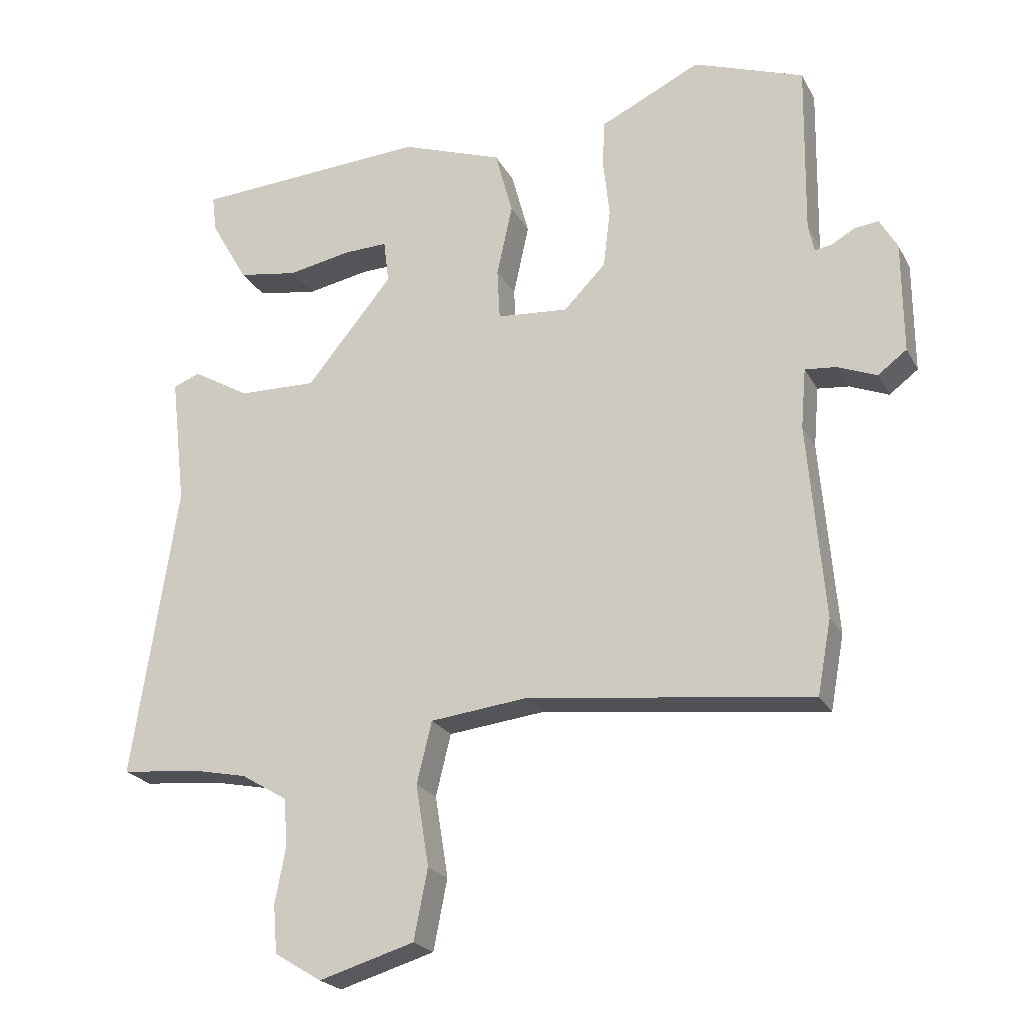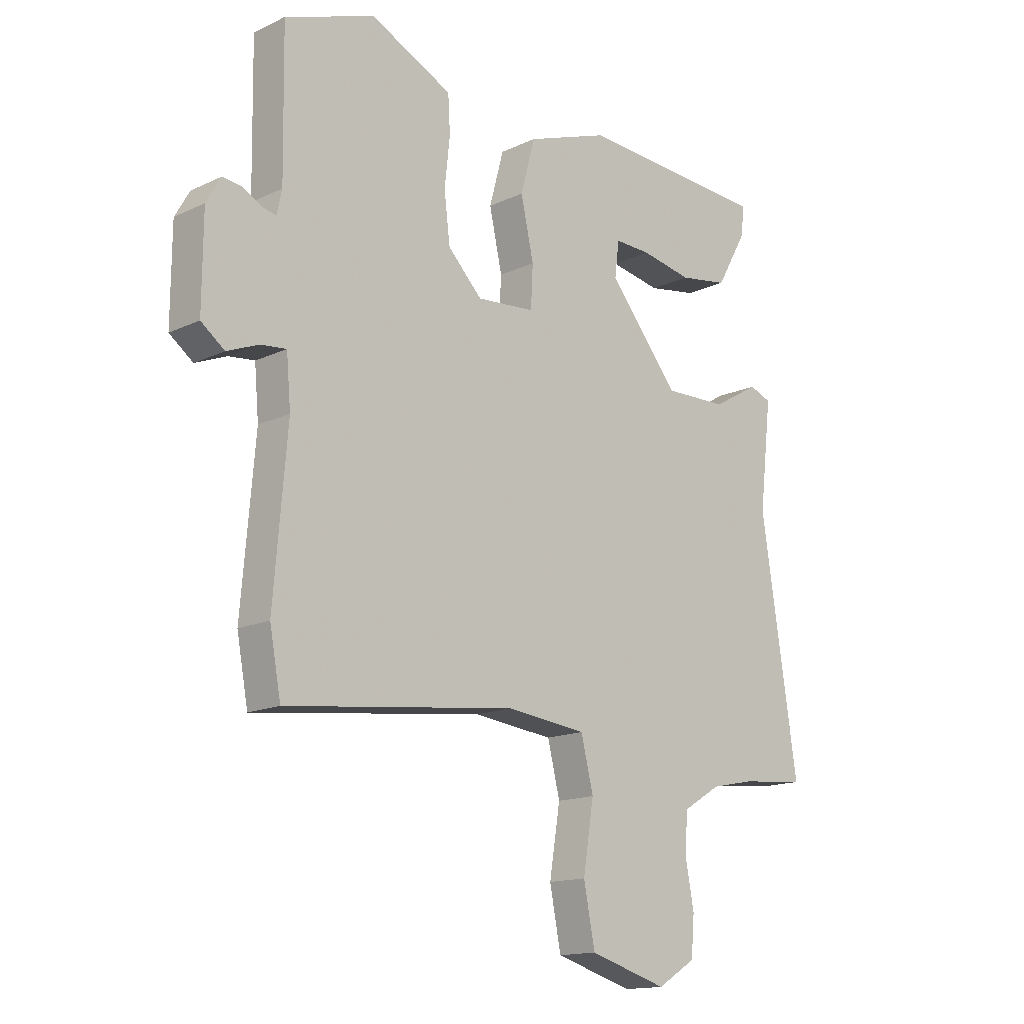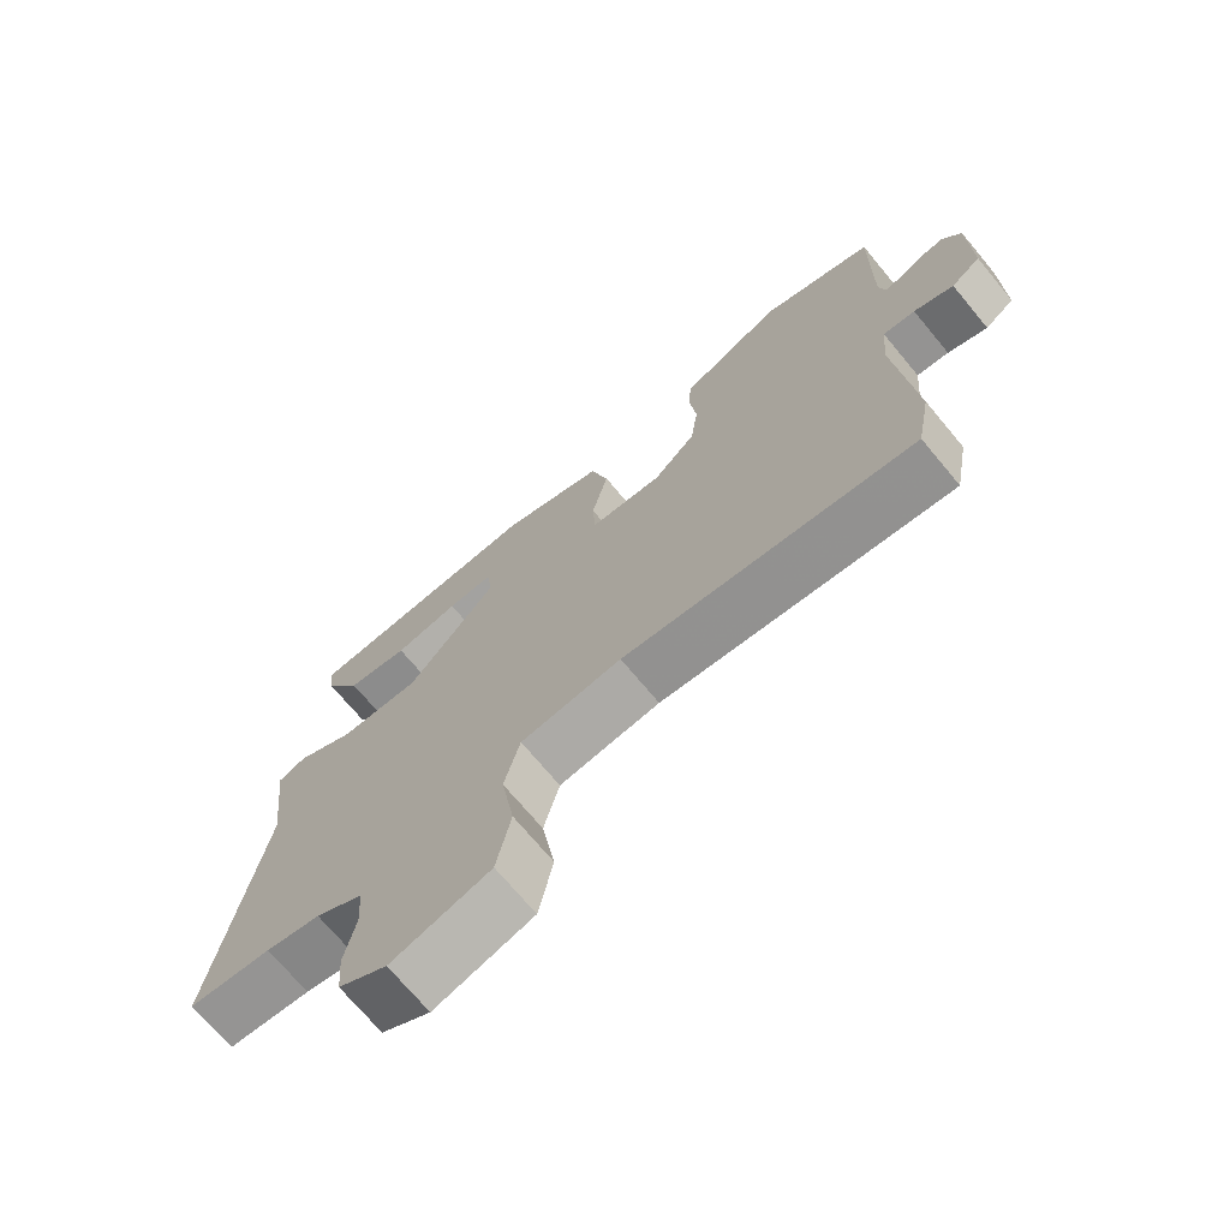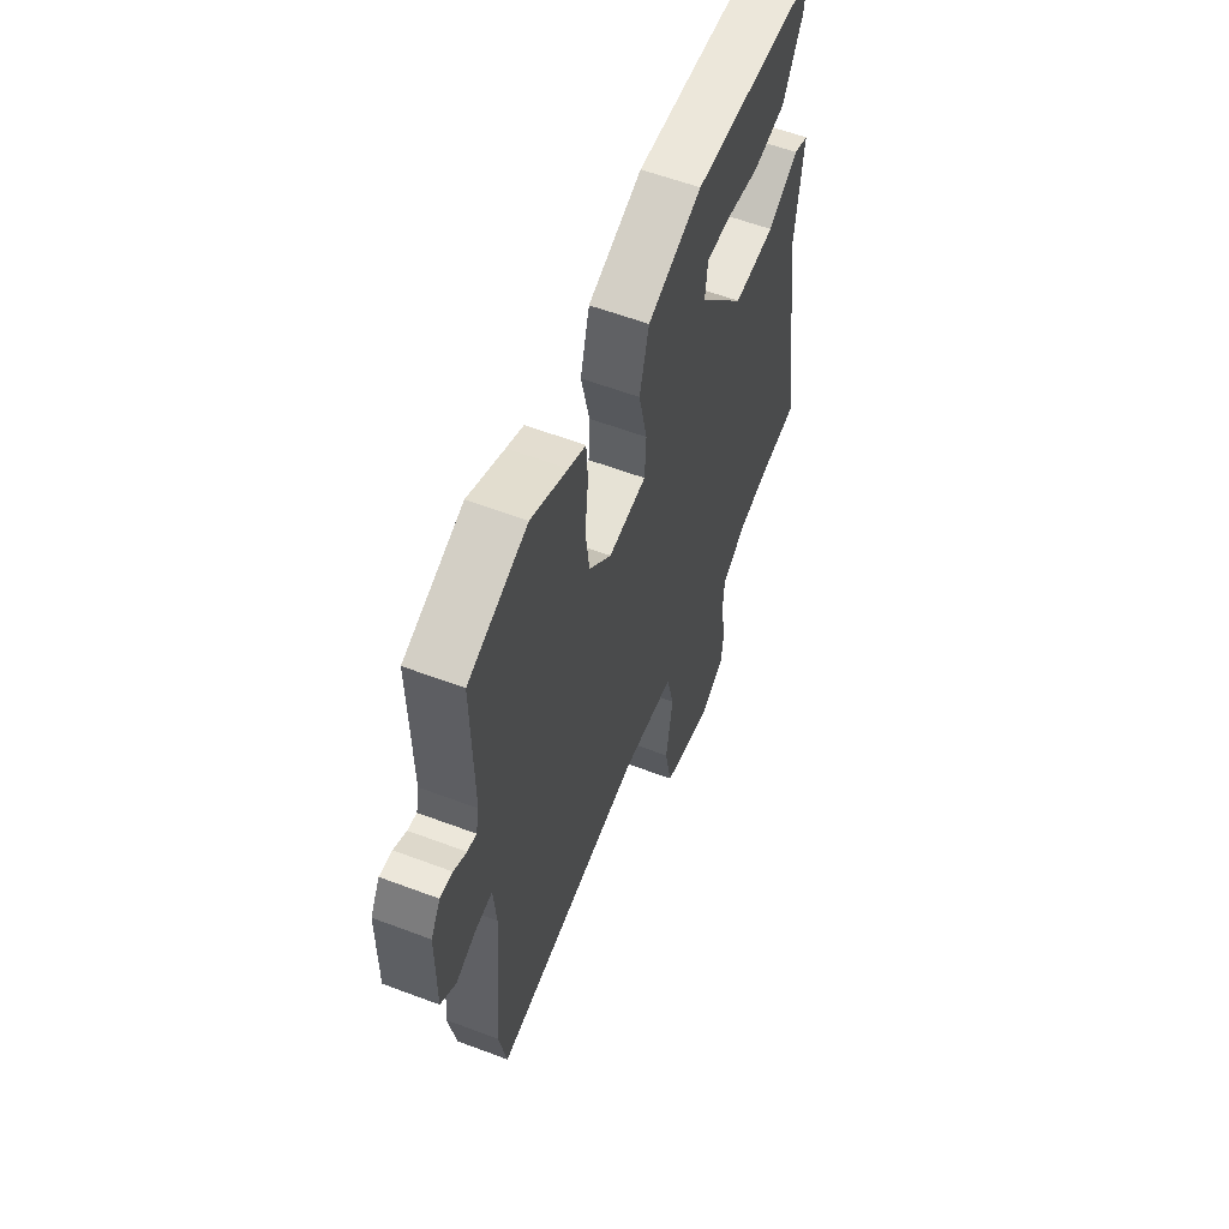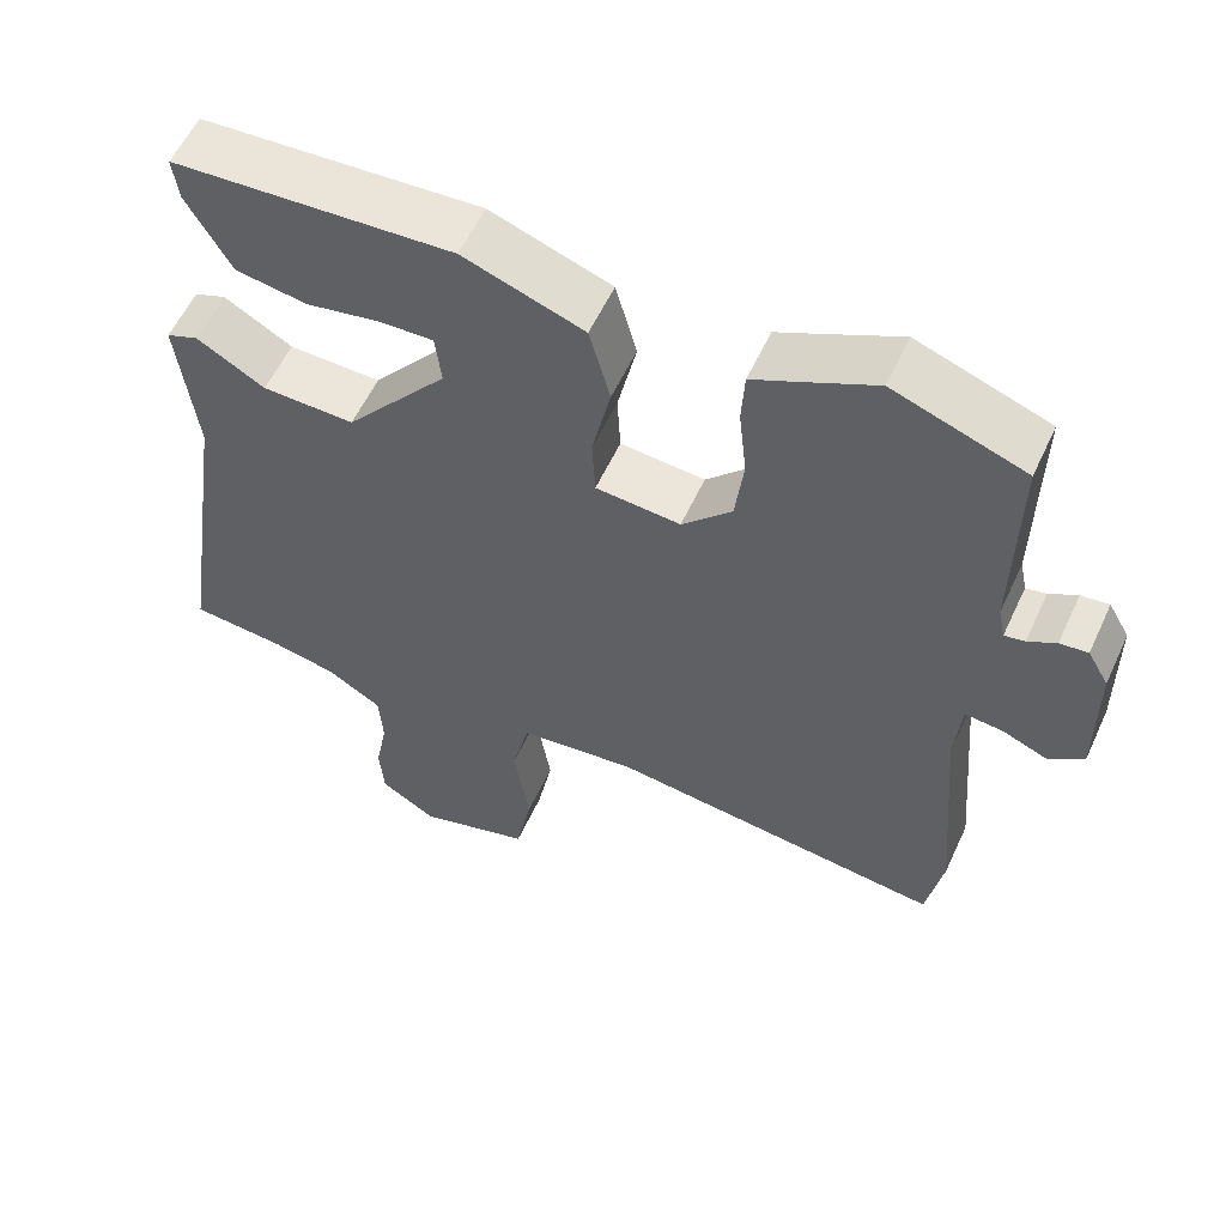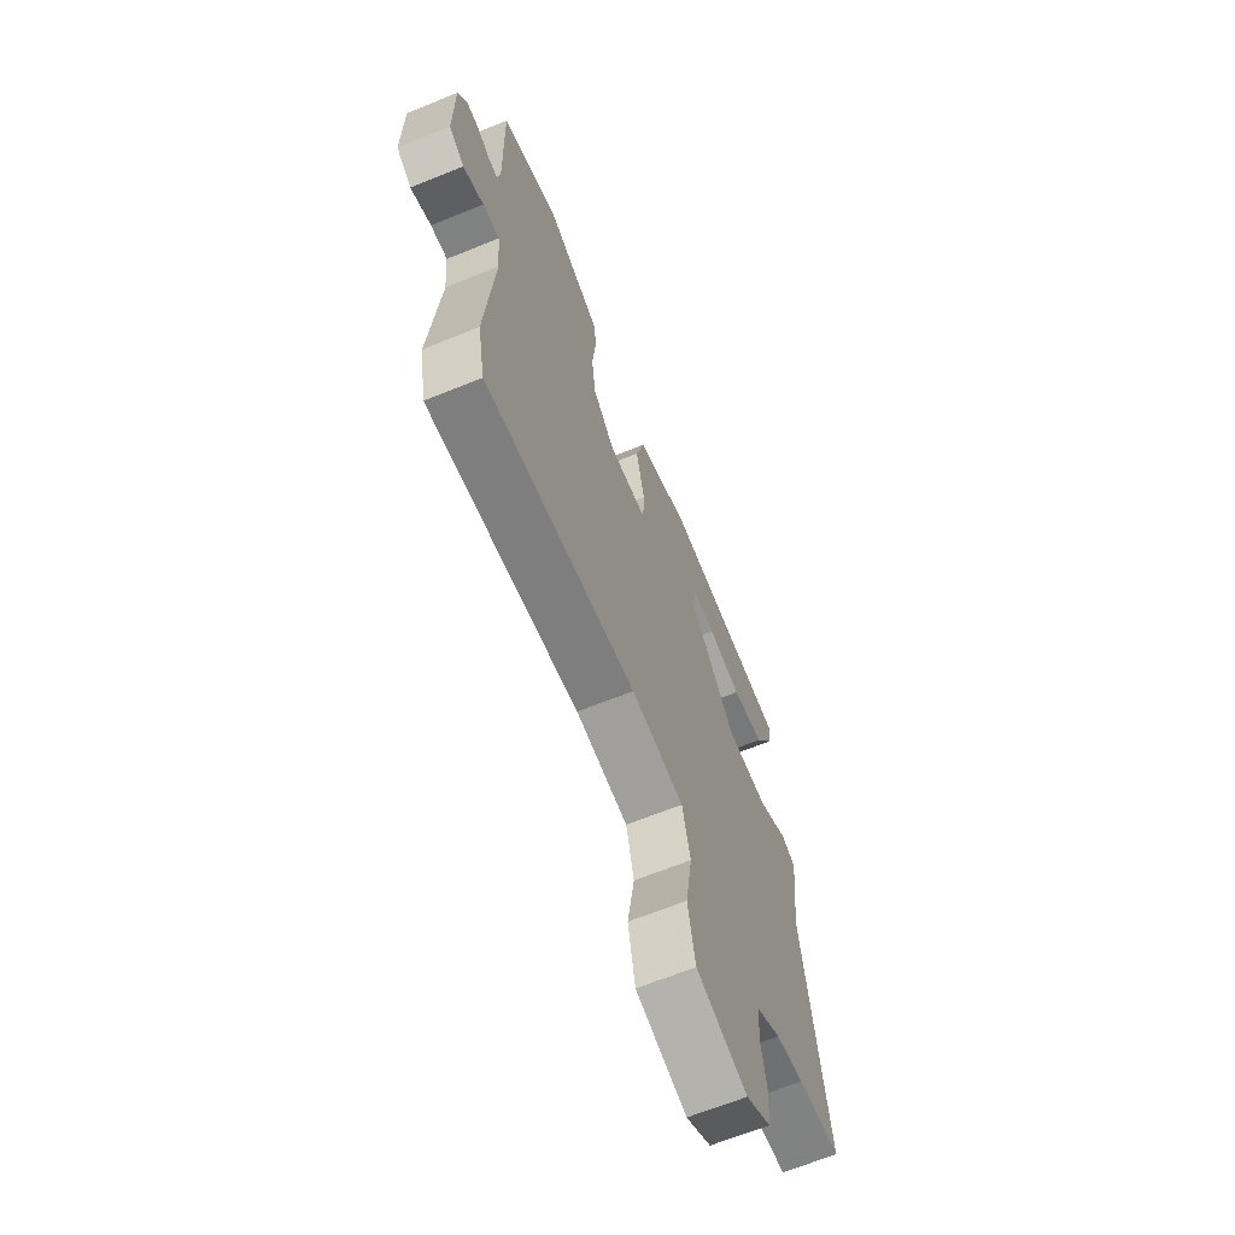
<metadata>
{"format":"obj","ext":"obj","renderer":"f3d","projection":"perspective","resolution":1024,"background":"white","views":[{"elev":-22.6,"azim":-158.0,"up":"+Z"},{"elev":-15.0,"azim":-44.8,"up":"+Z"},{"elev":-71.4,"azim":-140.2,"up":"+Z"},{"elev":58.6,"azim":-68.7,"up":"+Z"},{"elev":57.4,"azim":-155.3,"up":"+Z"},{"elev":-65.6,"azim":-67.8,"up":"+Z"}]}
</metadata>
<code>
v 0.498 0.07 0.495
v 0.491 0.07 0.439
v 0.434 0.07 0.339
v 0.342 0.07 0.324
v 0.246 0.07 0.342
v 0.178 0.07 0.344
v 0.17 0.07 0.278
v 0.302 0.07 0.118
v 0.421 0.07 0.121
v 0.509 0.07 0.172
v 0.55 0.07 0.156
v 0.527 0.07 -0.042
v 0.595 0.07 -0.491
v 0.472 0.07 -0.503
v 0.391 0.07 -0.52
v 0.32 0.07 -0.563
v 0.315 0.07 -0.637
v 0.331 0.07 -0.721
v 0.325 0.07 -0.794
v 0.253 0.07 -0.838
v 0.107 0.07 -0.795
v 0.086 0.07 -0.688
v 0.106 0.07 -0.564
v 0.083 0.07 -0.47
v -0.067 0.07 -0.453
v -0.499 0.07 -0.505
v -0.52 0.07 -0.392
v -0.495 0.07 -0.097
v -0.503 0.07 -0.005
v -0.551 0.07 -0.01
v -0.61 0.07 -0.034
v -0.654 0.07 -0.001
v -0.653 0.07 0.168
v -0.626 0.07 0.215
v -0.59 0.07 0.211
v -0.554 0.07 0.191
v -0.528 0.07 0.186
v -0.519 0.07 0.229
v -0.523 0.07 0.492
v -0.354 0.07 0.553
v -0.25 0.07 0.503
v -0.201 0.07 0.48
v -0.197 0.07 0.411
v -0.207 0.07 0.32
v -0.196 0.07 0.23
v -0.132 0.07 0.165
v -0.023 0.07 0.174
v -0.019 0.07 0.252
v -0.043 0.07 0.361
v -0.016 0.07 0.461
v 0.139 0.07 0.516
v 0.498 0 0.495
v 0.491 0 0.439
v 0.434 0 0.339
v 0.342 0 0.324
v 0.246 0 0.342
v 0.178 0 0.344
v 0.17 0 0.278
v 0.302 0 0.118
v 0.421 0 0.121
v 0.509 0 0.172
v 0.55 0 0.156
v 0.527 0 -0.042
v 0.595 0 -0.491
v 0.472 0 -0.503
v 0.391 0 -0.52
v 0.32 0 -0.563
v 0.315 0 -0.637
v 0.331 0 -0.721
v 0.325 0 -0.794
v 0.253 0 -0.838
v 0.107 0 -0.795
v 0.086 0 -0.688
v 0.106 0 -0.564
v 0.083 0 -0.47
v -0.067 0 -0.453
v -0.499 0 -0.505
v -0.52 0 -0.392
v -0.495 0 -0.097
v -0.503 0 -0.005
v -0.551 0 -0.01
v -0.61 0 -0.034
v -0.654 0 -0.001
v -0.653 0 0.168
v -0.626 0 0.215
v -0.59 0 0.211
v -0.554 0 0.191
v -0.528 0 0.186
v -0.519 0 0.229
v -0.523 0 0.492
v -0.354 0 0.553
v -0.25 0 0.503
v -0.201 0 0.48
v -0.197 0 0.411
v -0.207 0 0.32
v -0.196 0 0.23
v -0.132 0 0.165
v -0.023 0 0.174
v -0.019 0 0.252
v -0.043 0 0.361
v -0.016 0 0.461
v 0.139 0 0.516
f 48 49 50 51
f 47 48 51
f 41 42 43 44
f 41 44 45
f 38 39 40 41
f 37 38 41 45
f 33 34 35 36
f 33 36 37
f 30 31 32 33
f 29 30 33 37
f 25 26 27 28
f 24 25 28 29
f 20 21 22 23
f 20 23 24
f 17 18 19 20
f 16 17 20 24
f 15 16 24 29
f 12 13 14
f 9 10 11 12
f 8 9 12 14
f 7 8 14 15
f 2 3 4 5
f 2 5 6
f 1 2 6
f 51 1 6
f 47 51 6 7
f 29 37 45 46
f 29 46 47
f 15 29 47
f 7 15 47
f 102 101 100 99
f 102 99 98
f 95 94 93 92
f 96 95 92
f 92 91 90 89
f 96 92 89 88
f 87 86 85 84
f 88 87 84
f 84 83 82 81
f 88 84 81 80
f 79 78 77 76
f 80 79 76 75
f 74 73 72 71
f 75 74 71
f 71 70 69 68
f 75 71 68 67
f 80 75 67 66
f 65 64 63
f 63 62 61 60
f 65 63 60 59
f 66 65 59 58
f 56 55 54 53
f 57 56 53
f 57 53 52
f 57 52 102
f 58 57 102 98
f 97 96 88 80
f 98 97 80
f 98 80 66
f 98 66 58
f 1 52 53 2
f 2 53 54 3
f 3 54 55 4
f 4 55 56 5
f 5 56 57 6
f 6 57 58 7
f 7 58 59 8
f 8 59 60 9
f 9 60 61 10
f 10 61 62 11
f 11 62 63 12
f 12 63 64 13
f 13 64 65 14
f 14 65 66 15
f 15 66 67 16
f 16 67 68 17
f 17 68 69 18
f 18 69 70 19
f 19 70 71 20
f 20 71 72 21
f 21 72 73 22
f 22 73 74 23
f 23 74 75 24
f 24 75 76 25
f 25 76 77 26
f 26 77 78 27
f 27 78 79 28
f 28 79 80 29
f 29 80 81 30
f 30 81 82 31
f 31 82 83 32
f 32 83 84 33
f 33 84 85 34
f 34 85 86 35
f 35 86 87 36
f 36 87 88 37
f 37 88 89 38
f 38 89 90 39
f 39 90 91 40
f 40 91 92 41
f 41 92 93 42
f 42 93 94 43
f 43 94 95 44
f 44 95 96 45
f 45 96 97 46
f 46 97 98 47
f 47 98 99 48
f 48 99 100 49
f 49 100 101 50
f 50 101 102 51
f 51 102 52 1

</code>
